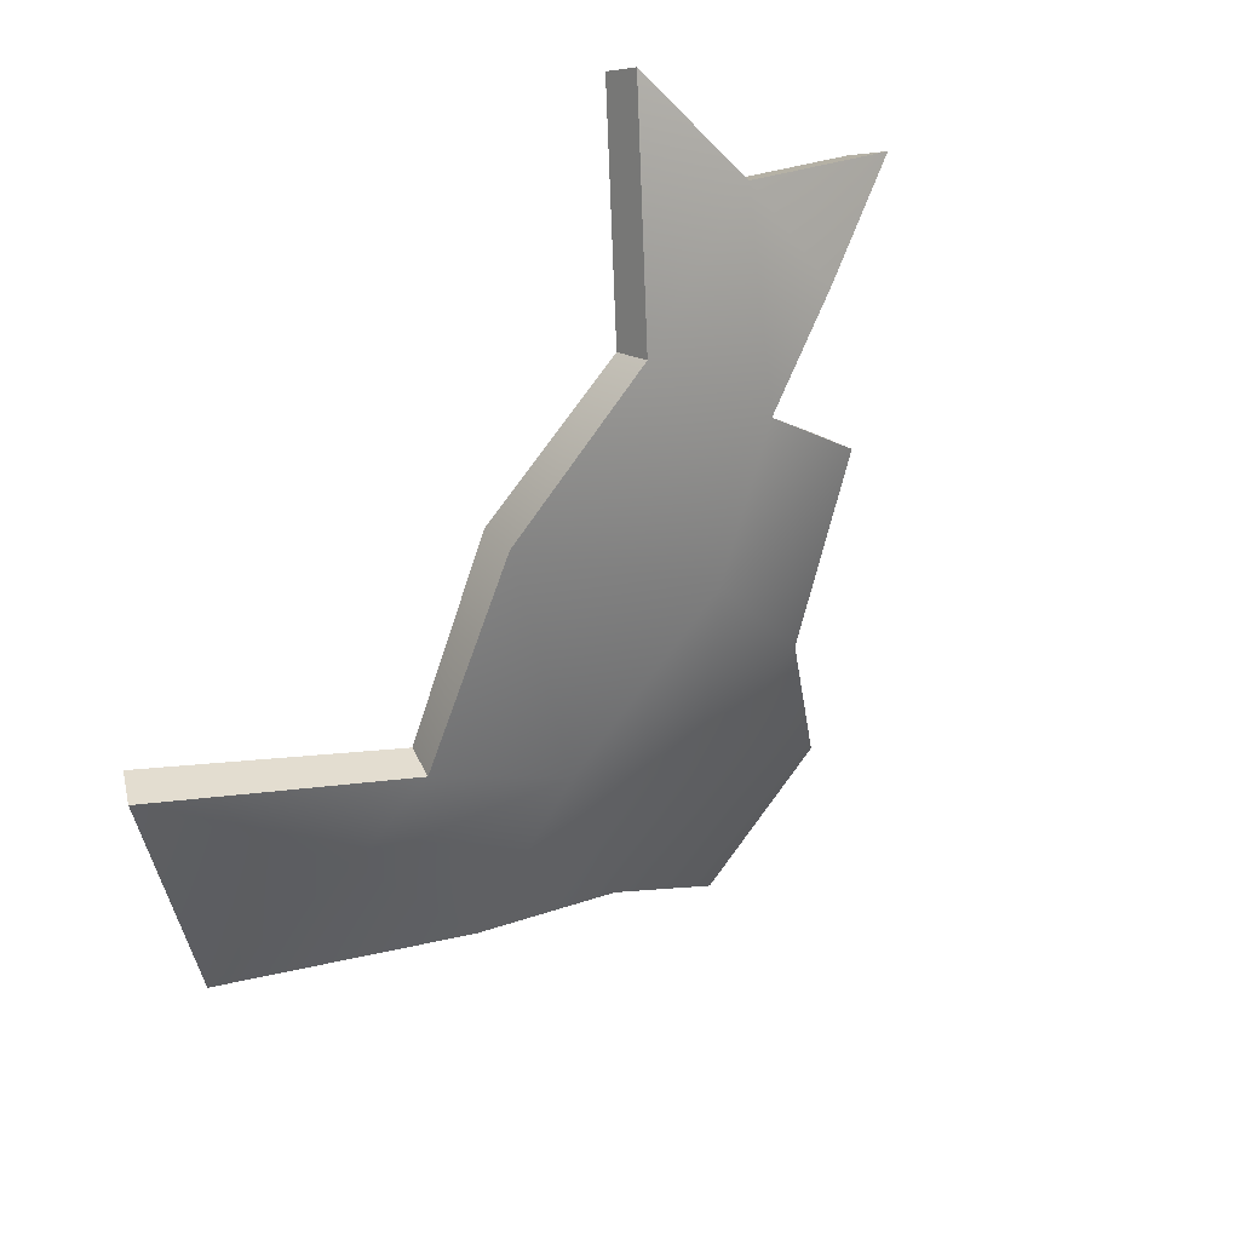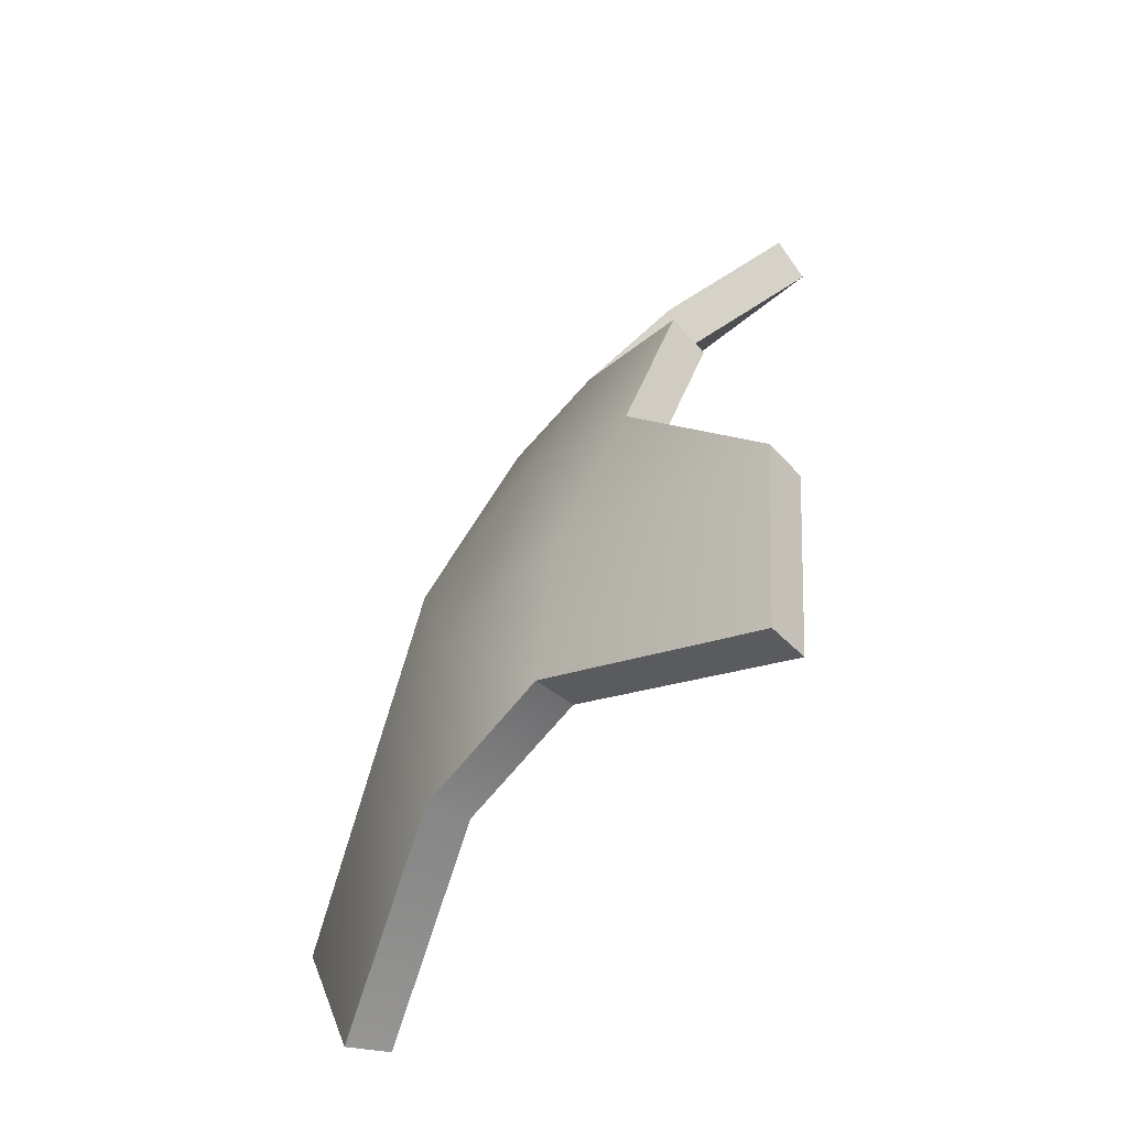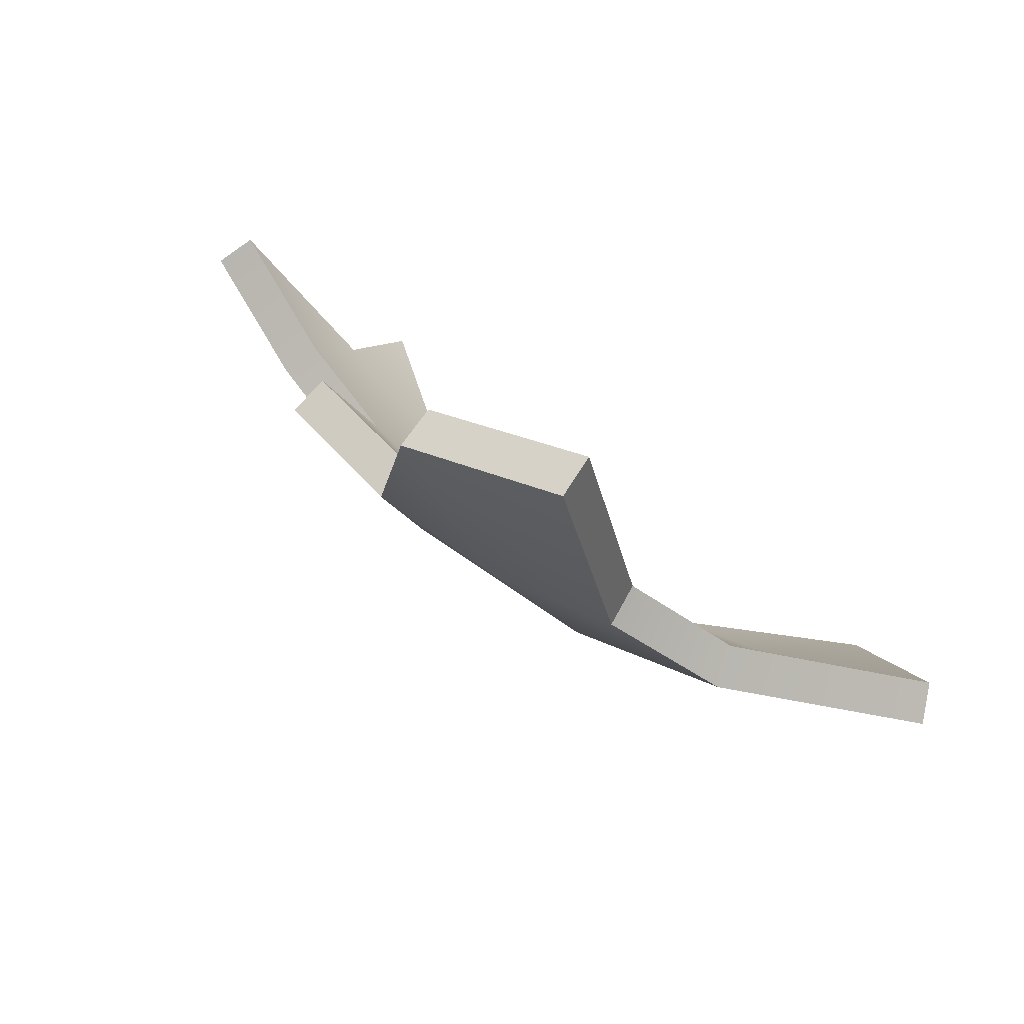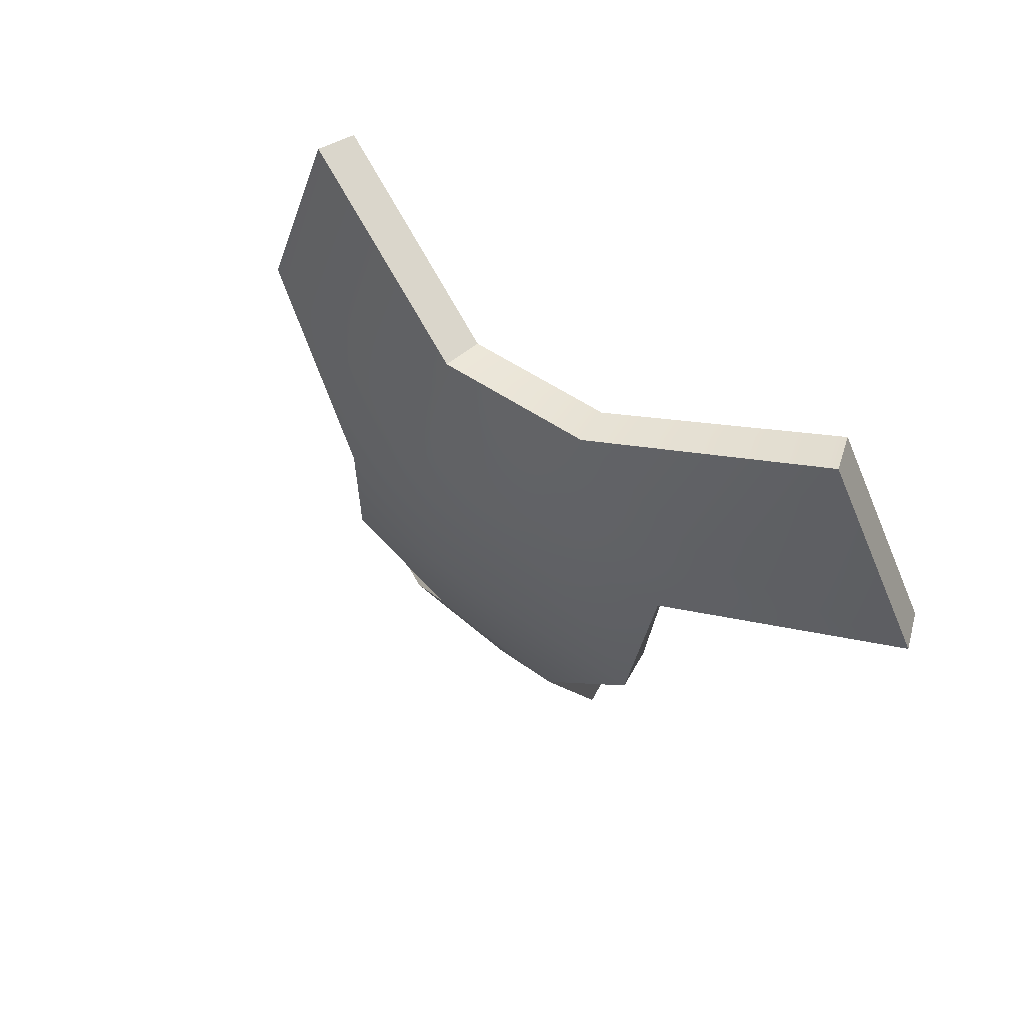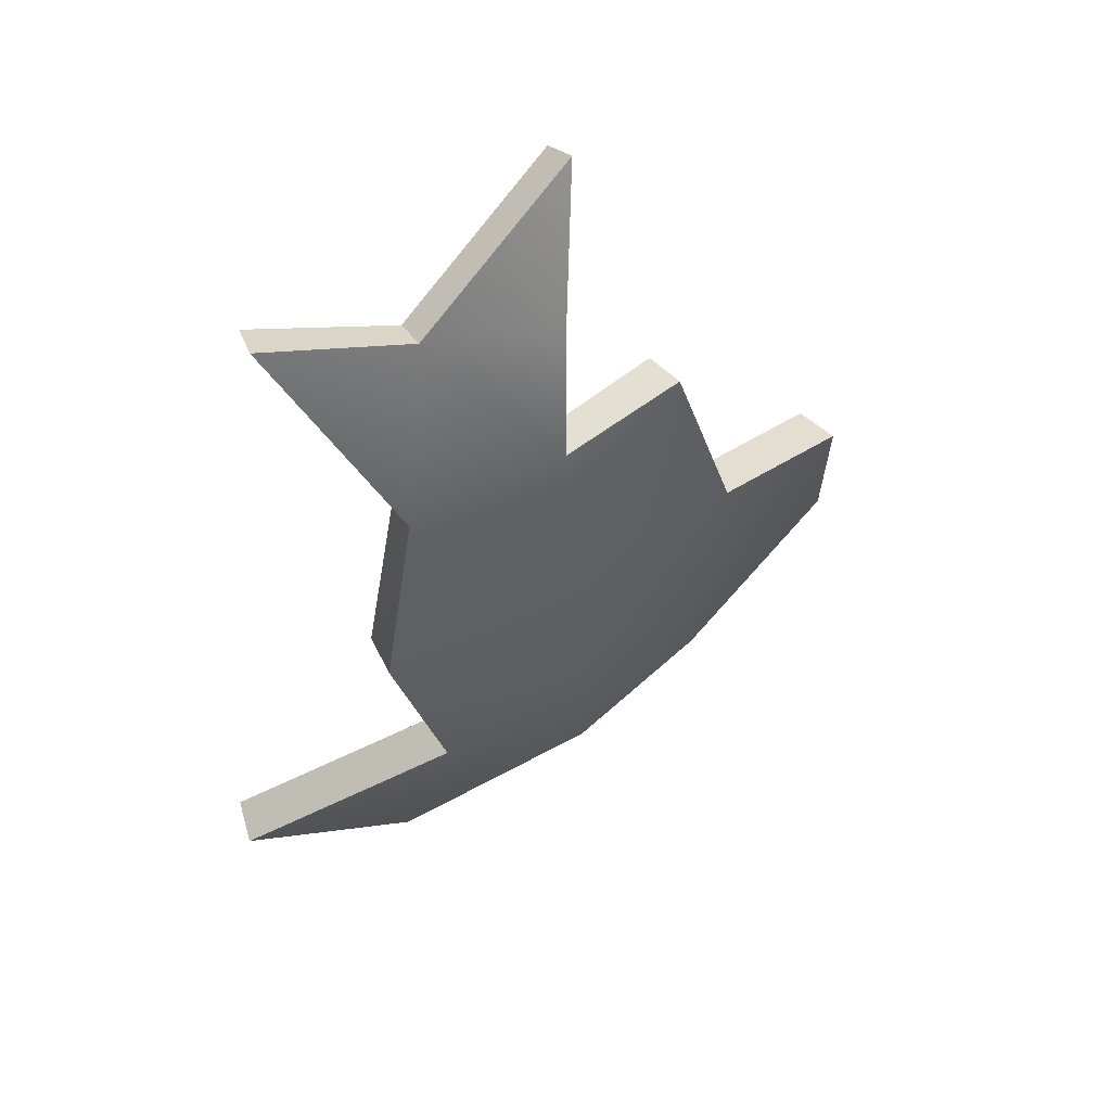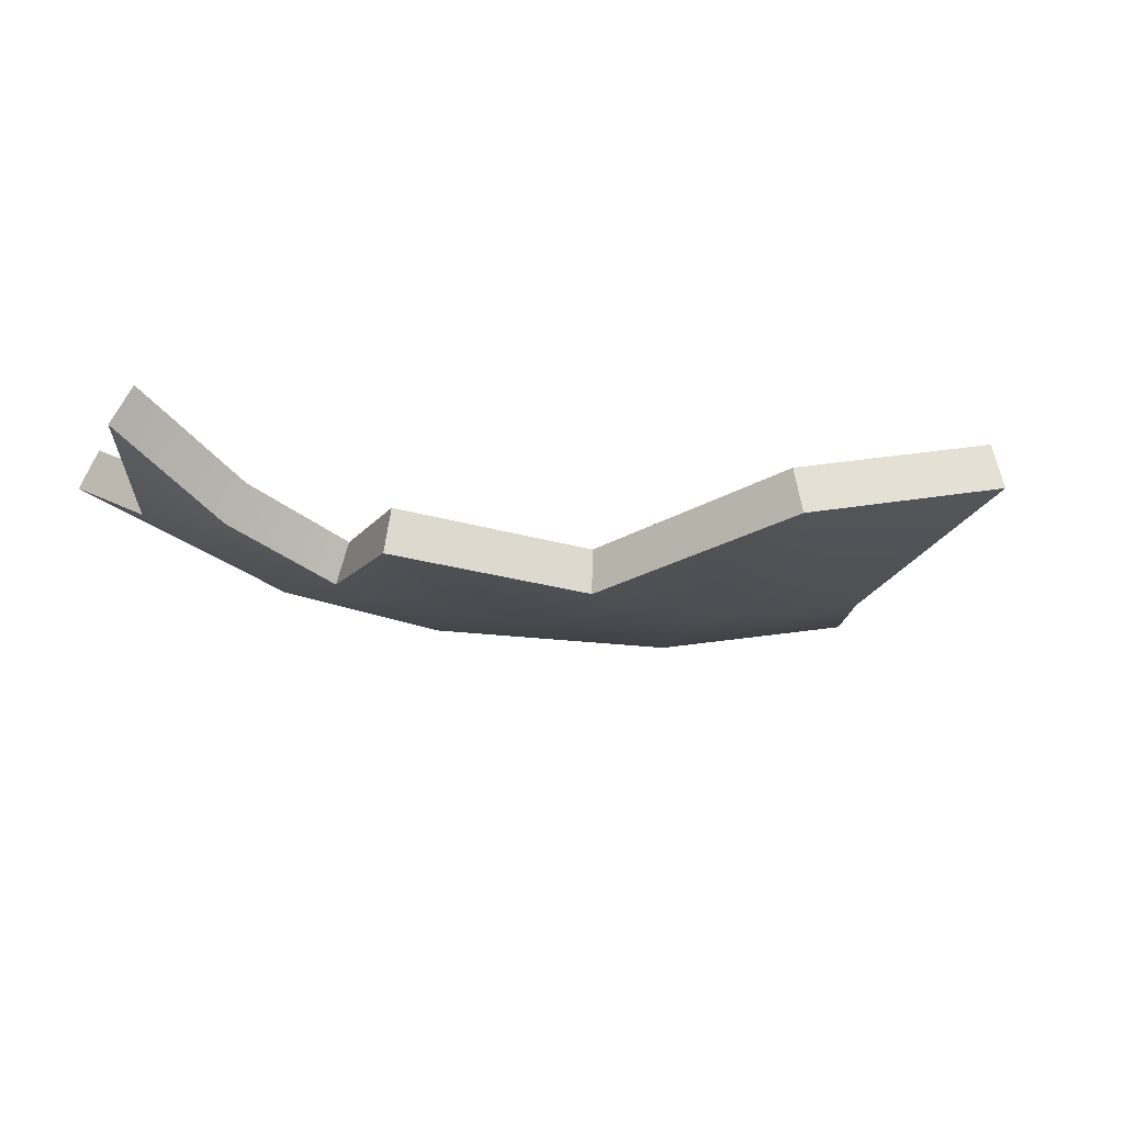
<metadata>
{"format":"obj","ext":"obj","renderer":"f3d","projection":"perspective","resolution":1024,"background":"white","views":[{"elev":-58.8,"azim":-125.7,"up":"+Y"},{"elev":54.3,"azim":91.1,"up":"+Z"},{"elev":19.3,"azim":36.0,"up":"+Y"},{"elev":-34.0,"azim":67.8,"up":"+Y"},{"elev":-17.7,"azim":-93.8,"up":"+Y"},{"elev":27.1,"azim":-23.7,"up":"+Y"}]}
</metadata>
<code>
g shard58
v -0.1516 0.04649 -0.00573
v -0.1733 0.02897 -0.064
v -0.1962 0.09925 -0.006572
v -0.1388 0.05914 -0.01434
v -0.1823 0.1108 -0.01525
v -0.1602 0.04213 -0.0711
v 0.04171 -0.001833 0.07115
v -0.01997 0.025 0.07645
v 0.04275 0.07753 0.1382
v 0.1086 -0.008562 0.0753
v 0.1311 0.07502 0.1463
v -0.1878 0.01705 -0.1273
v -0.1733 0.02897 -0.064
v -0.1099 -0.02428 -0.06634
v -0.1056 0.009641 -0.002384
v -0.1516 0.04649 -0.00573
v -0.04144 -0.01214 0.01918
v -0.09986 0.04598 0.04576
v -0.01997 0.025 0.07645
v -0.03275 -0.06509 -0.07387
v 0.04171 -0.001833 0.07115
v 0.04644 -0.04937 0.0102
v 0.1086 -0.008562 0.0753
v 0.06202 -0.07832 -0.04662
v 0.1327 -0.05135 0.02227
v 0.1096 -0.08446 -0.04896
v 0.1181 -0.1108 -0.1409
v 0.1962 -0.08507 -0.06398
v 0.04537 0.01252 0.05771
v 0.04569 0.09011 0.123
v -0.01377 0.03816 0.06299
v 0.1105 0.005683 0.06161
v 0.1329 0.0876 0.1308
v -0.1755 0.03185 -0.1328
v -0.09993 -0.008711 -0.07339
v -0.1602 0.04213 -0.0711
v -0.09545 0.02346 -0.01245
v -0.1388 0.05914 -0.01434
v -0.03427 0.003268 0.008634
v -0.09143 0.05979 0.03399
v -0.01377 0.03816 0.06299
v -0.02652 -0.04803 -0.08205
v 0.04537 0.01252 0.05771
v 0.05026 -0.03252 0.0001362
v 0.1105 0.005683 0.06161
v 0.06548 -0.05984 -0.05315
v 0.1331 -0.03425 0.0123
v 0.1103 -0.06573 -0.05595
v 0.1188 -0.09159 -0.1463
v 0.1951 -0.06633 -0.07077
v 0.04569 0.09011 0.123
v 0.04275 0.07753 0.1382
v -0.01997 0.025 0.07645
v -0.01377 0.03816 0.06299
v 0.1105 0.005683 0.06161
v 0.1086 -0.008562 0.0753
v 0.1311 0.07502 0.1463
v 0.1329 0.0876 0.1308
v 0.1329 0.0876 0.1308
v 0.1311 0.07502 0.1463
v 0.04275 0.07753 0.1382
v 0.04569 0.09011 0.123
v 0.1188 -0.09159 -0.1463
v 0.1181 -0.1108 -0.1409
v 0.1962 -0.08507 -0.06398
v 0.1951 -0.06633 -0.07077
v 0.1951 -0.06633 -0.07077
v 0.1962 -0.08507 -0.06398
v 0.1327 -0.05135 0.02227
v 0.1331 -0.03425 0.0123
v 0.1086 -0.008562 0.0753
v 0.1105 0.005683 0.06161
v -0.1755 0.03185 -0.1328
v -0.1878 0.01705 -0.1273
v -0.1099 -0.02428 -0.06634
v -0.09993 -0.008711 -0.07339
v -0.1602 0.04213 -0.0711
v -0.1733 0.02897 -0.064
v -0.1878 0.01705 -0.1273
v -0.1755 0.03185 -0.1328
v 0.06548 -0.05984 -0.05315
v 0.06202 -0.07832 -0.04662
v 0.1181 -0.1108 -0.1409
v 0.1188 -0.09159 -0.1463
v -0.02652 -0.04803 -0.08205
v 0.06202 -0.07832 -0.04662
v 0.06548 -0.05984 -0.05315
v -0.03275 -0.06509 -0.07387
v -0.09993 -0.008711 -0.07339
v -0.1099 -0.02428 -0.06634
v -0.09545 0.02346 -0.01245
v -0.1056 0.009641 -0.002384
v -0.1516 0.04649 -0.00573
v -0.1388 0.05914 -0.01434
v -0.09143 0.05979 0.03399
v -0.09986 0.04598 0.04576
v -0.1056 0.009641 -0.002384
v -0.09545 0.02346 -0.01245
v -0.01377 0.03816 0.06299
v -0.01997 0.025 0.07645
v -0.09986 0.04598 0.04576
v -0.09143 0.05979 0.03399
v -0.1388 0.05914 -0.01434
v -0.1516 0.04649 -0.00573
v -0.1962 0.09925 -0.006572
v -0.1823 0.1108 -0.01525
v -0.1823 0.1108 -0.01525
v -0.1962 0.09925 -0.006572
v -0.1733 0.02897 -0.064
v -0.1602 0.04213 -0.0711
g shard58_0
f 3 2 1
f 6 5 4
f 9 8 7
f 10 9 7
f 10 11 9
f 14 13 12
f 15 13 14
f 15 16 13
f 17 15 14
f 17 18 15
f 17 19 18
f 17 14 20
f 21 19 17
f 22 17 20
f 21 17 22
f 23 21 22
f 22 20 24
f 23 22 25
f 26 22 24
f 26 25 22
f 27 26 24
f 28 25 26
f 28 26 27
f 31 30 29
f 30 32 29
f 33 32 30
f 36 35 34
f 36 37 35
f 38 37 36
f 37 39 35
f 40 39 37
f 41 39 40
f 35 39 42
f 41 43 39
f 39 44 42
f 39 43 44
f 43 45 44
f 42 44 46
f 44 45 47
f 44 48 46
f 47 48 44
f 48 49 46
f 47 50 48
f 48 50 49
f 53 52 51
f 54 53 51
f 57 56 55
f 58 57 55
f 61 60 59
f 62 61 59
f 65 64 63
f 66 65 63
f 69 68 67
f 70 69 67
f 71 69 70
f 72 71 70
f 75 74 73
f 76 75 73
f 79 78 77
f 80 79 77
f 83 82 81
f 84 83 81
f 87 86 85
f 86 88 85
f 85 88 89
f 88 90 89
f 93 92 91
f 94 93 91
f 97 96 95
f 98 97 95
f 101 100 99
f 102 101 99
f 105 104 103
f 106 105 103
f 109 108 107
f 110 109 107

</code>
